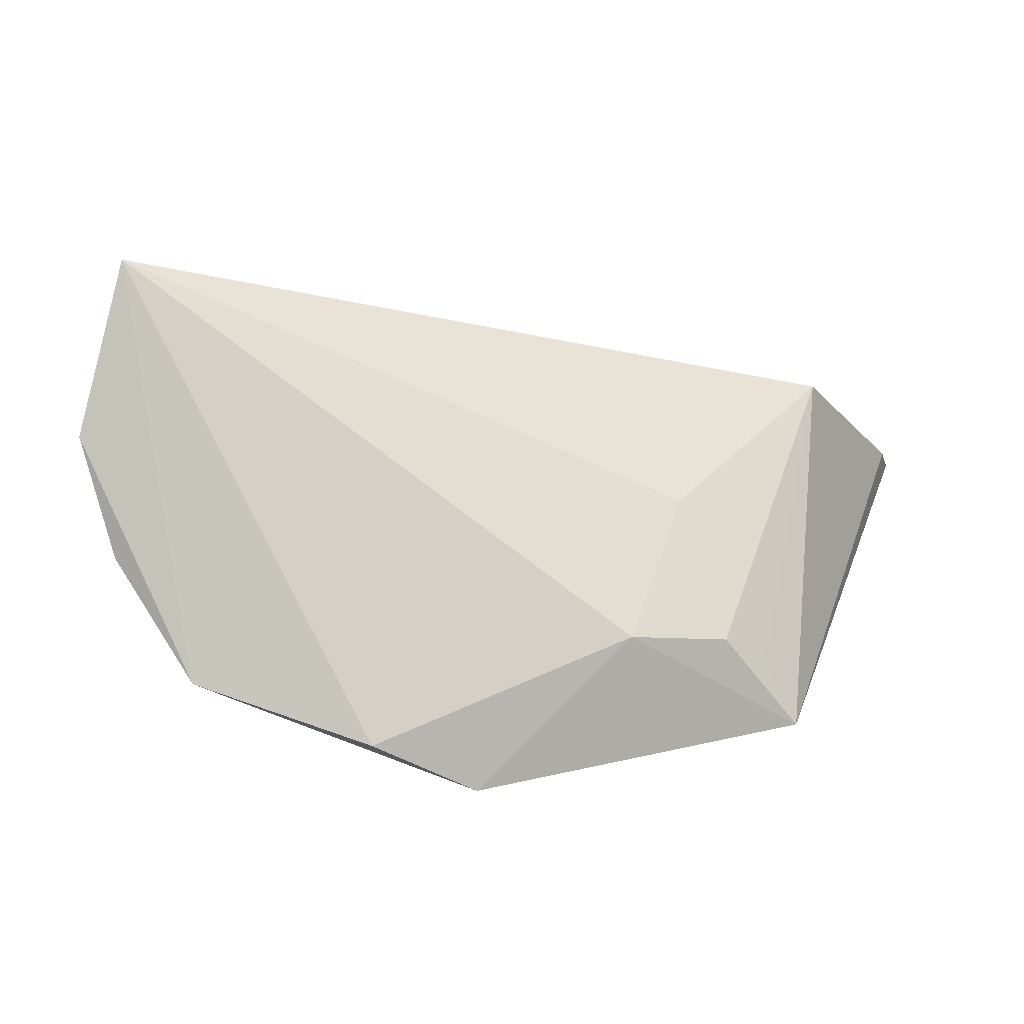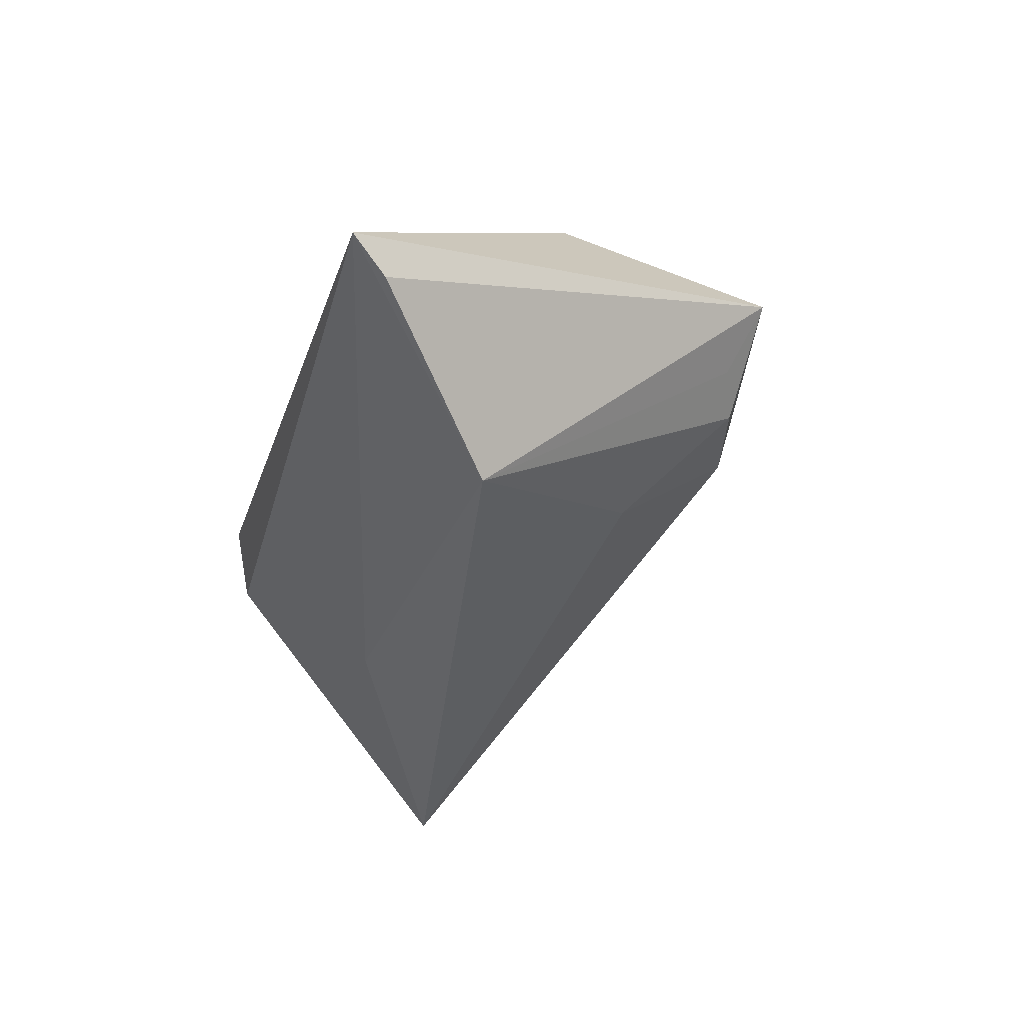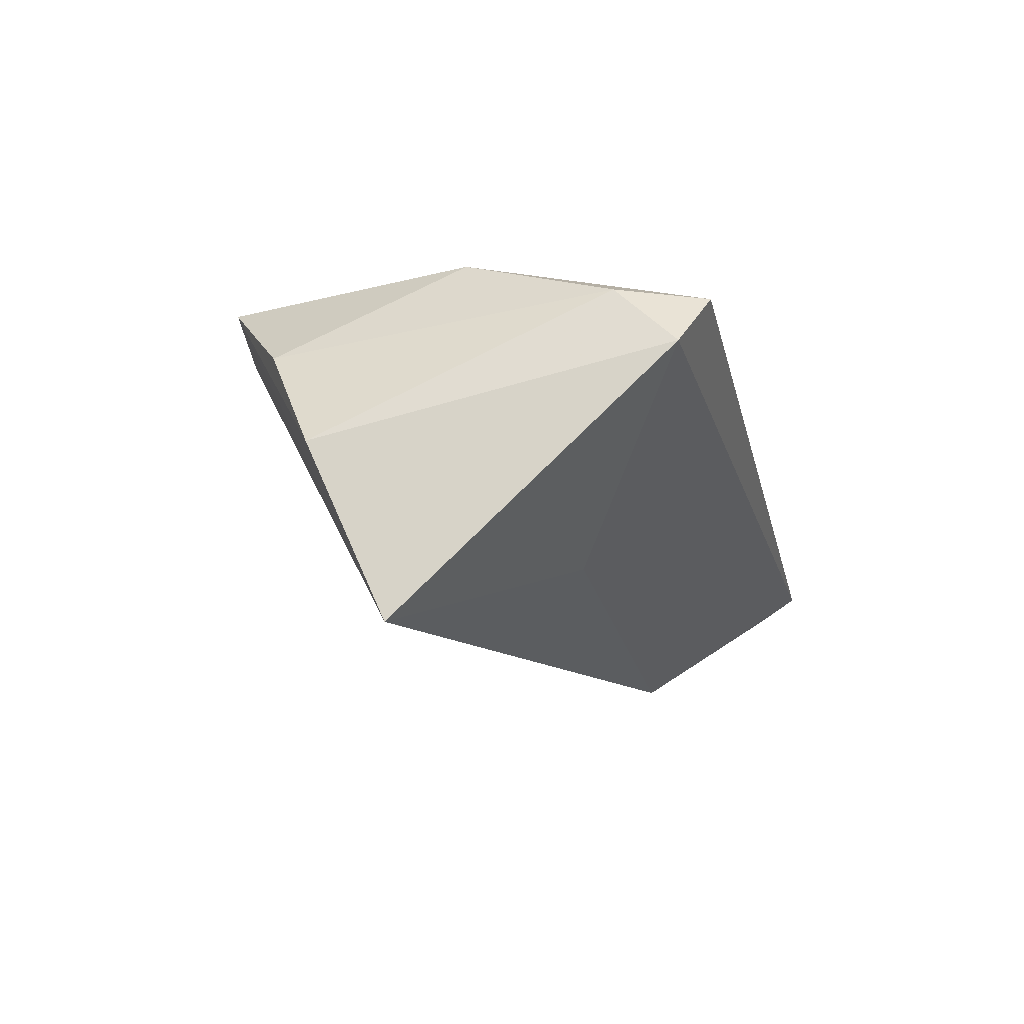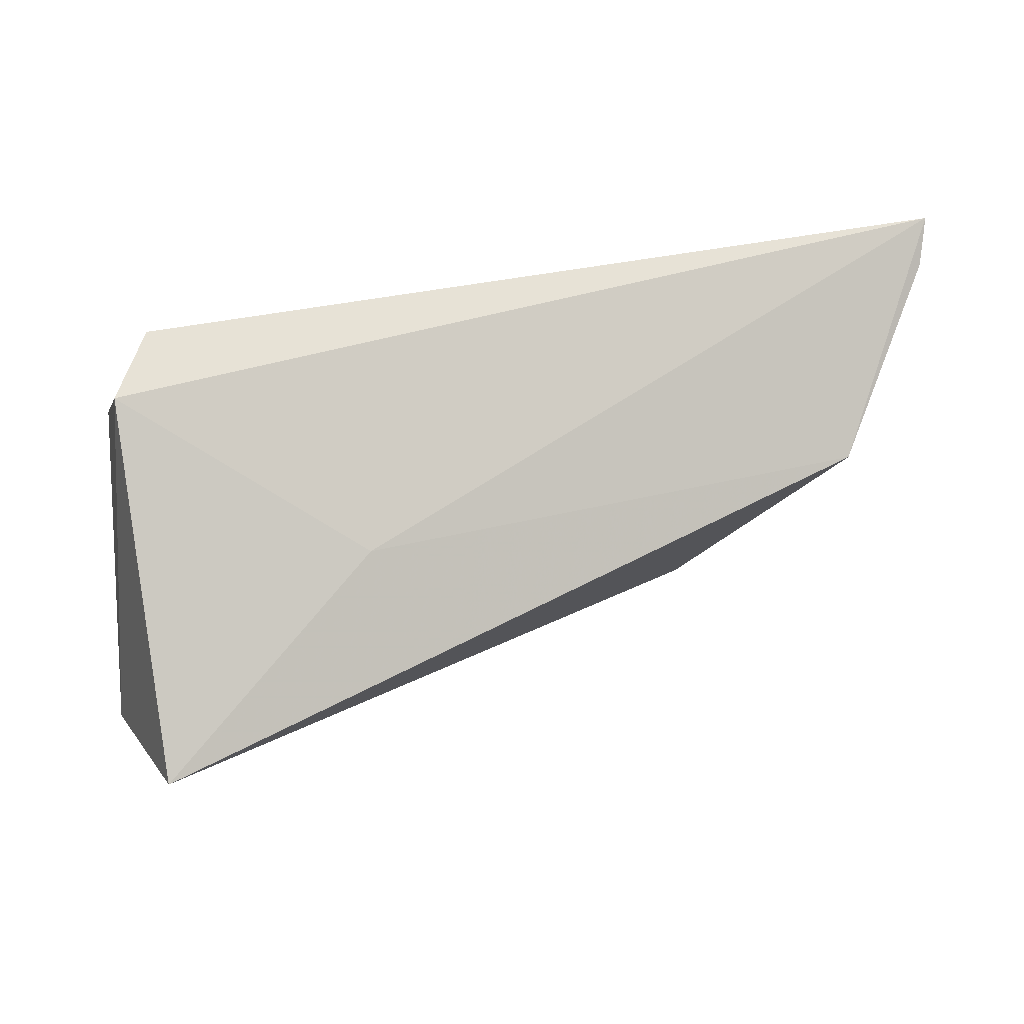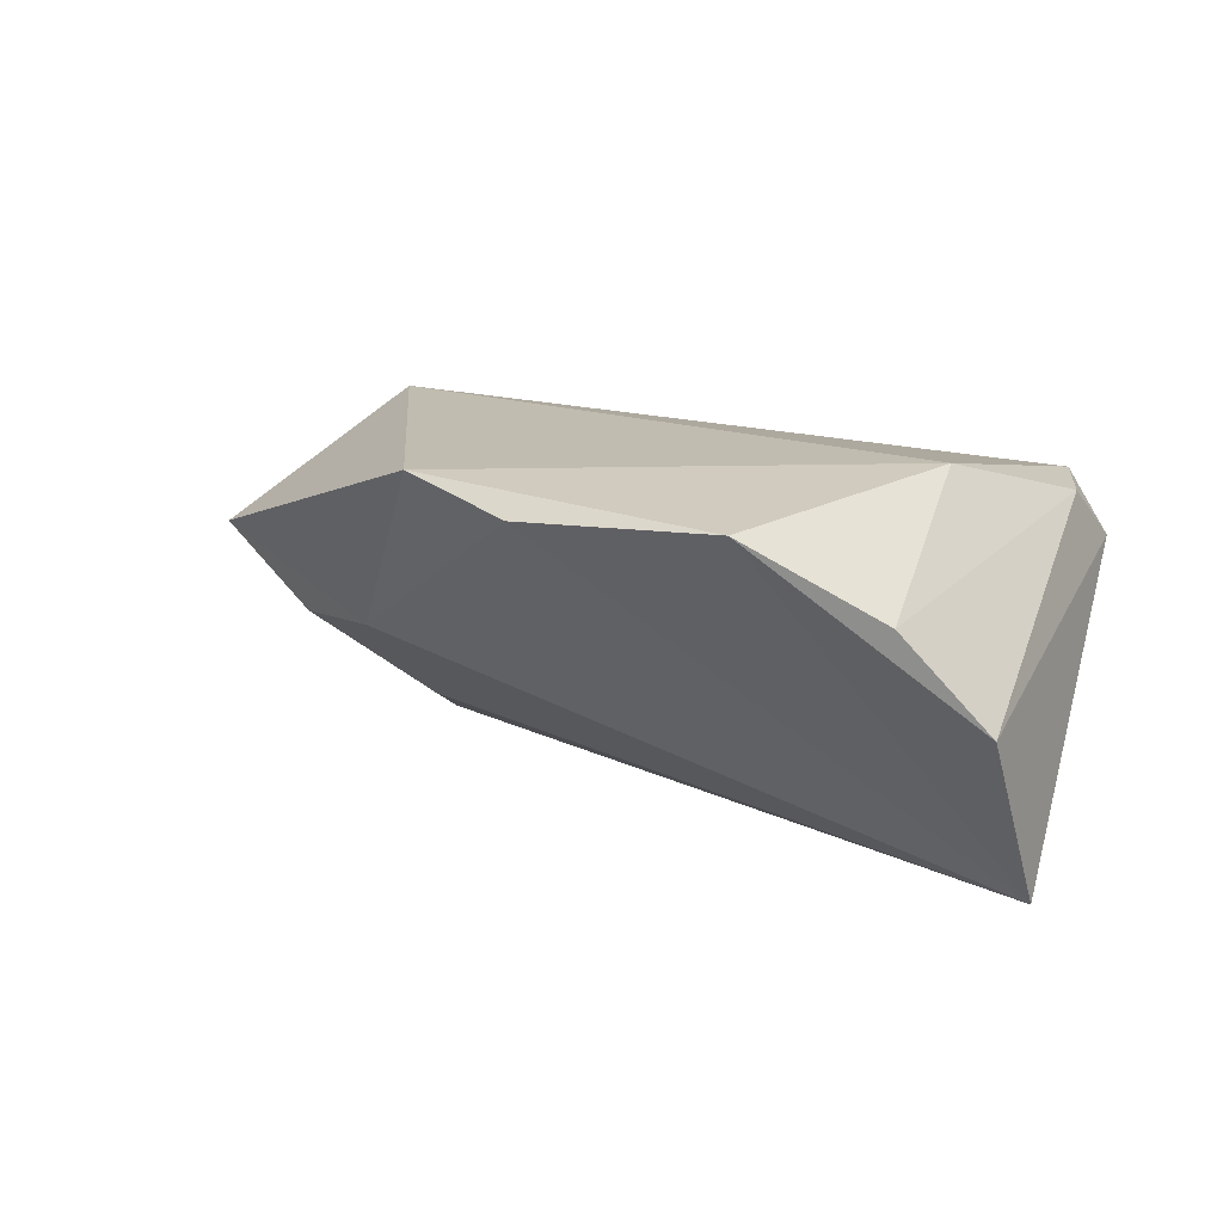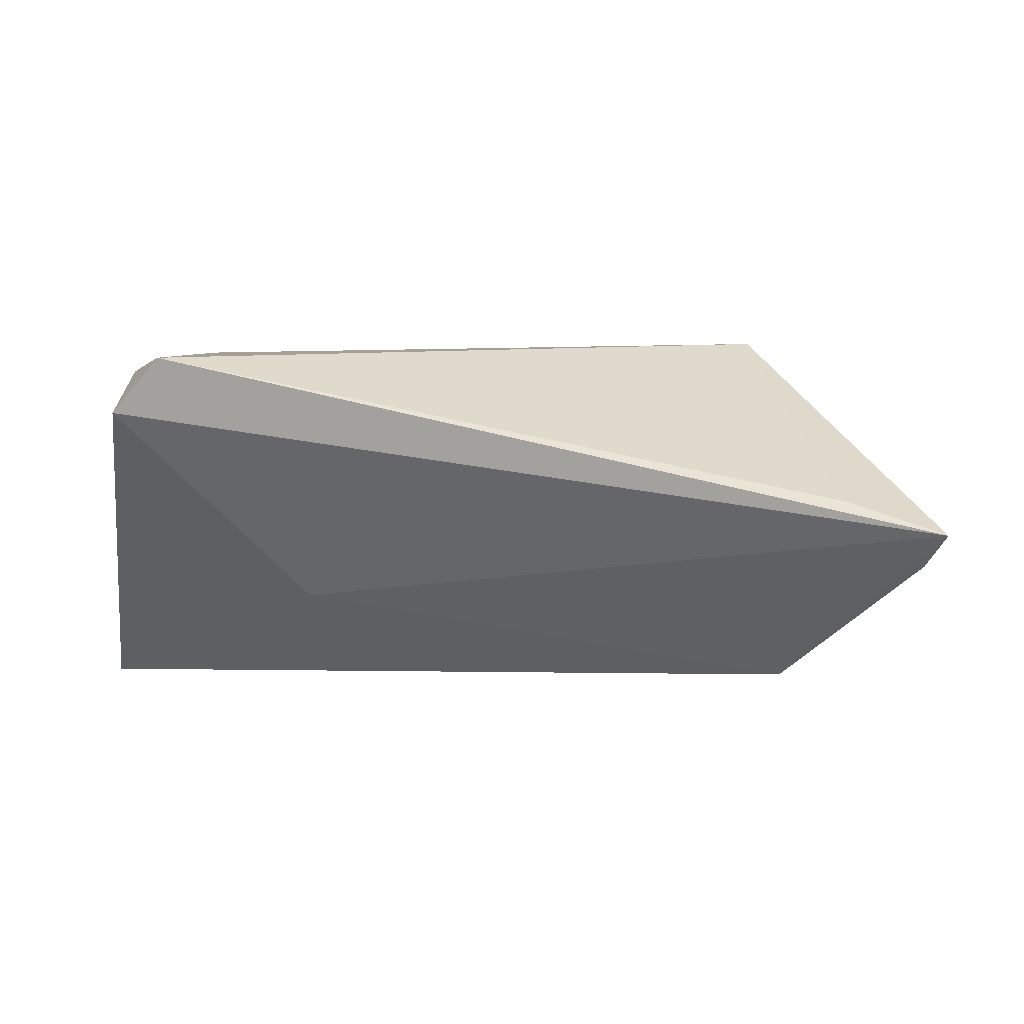
<metadata>
{"format":"obj","ext":"obj","renderer":"f3d","projection":"perspective","resolution":1024,"background":"white","views":[{"elev":-64.8,"azim":165.2,"up":"+Y"},{"elev":-35.0,"azim":-105.2,"up":"+Z"},{"elev":-9.9,"azim":103.4,"up":"+Z"},{"elev":44.4,"azim":153.1,"up":"+Y"},{"elev":16.3,"azim":37.7,"up":"+Z"},{"elev":-5.1,"azim":-172.8,"up":"+Z"}]}
</metadata>
<code>
v -0.005396 -0.03654 0.01966
v 0.04424 0.02101 0.0139
v -0.06138 0.03165 -0.0101
v 0.02188 0.01279 -0.0159
v -0.0198 -0.02804 -0.002106
v 0.04567 -0.02054 0.007628
v -0.05881 0.02718 -0.01354
v -0.02337 -0.01248 -0.01513
v 0.0323 -0.03061 0.01717
v -0.04453 -0.02573 0.006032
v 0.03781 0.03165 0.01381
v -0.04933 0.03014 -0.005648
v 0.03881 0.001703 0.01966
v 0.05375 -0.01337 -0.004529
v -0.03737 -0.0008281 0.01966
v -0.0411 0.01106 -0.02669
v 0.008918 -0.03698 0.01634
v 0.04464 0.02868 0.007191
v -0.03849 -0.02255 -0.0009076
v -0.03216 -0.02503 -0.003281
v 0.05372 -0.003645 -0.02573
f 3 11 18
f 8 16 21
f 21 5 8
f 3 16 7
f 4 18 21
f 3 18 4
f 21 16 4
f 4 16 3
f 12 11 3
f 3 15 12
f 12 15 11
f 10 5 1
f 1 15 10
f 10 7 16
f 10 15 3
f 3 7 10
f 11 15 13
f 1 9 13
f 13 15 1
f 17 5 21
f 21 9 17
f 1 5 17
f 17 9 1
f 19 10 16
f 2 18 11
f 11 13 2
f 14 9 21
f 21 18 14
f 18 2 14
f 5 10 20
f 10 19 20
f 20 8 5
f 16 8 20
f 20 19 16
f 6 2 13
f 6 14 2
f 6 13 9
f 9 14 6

</code>
